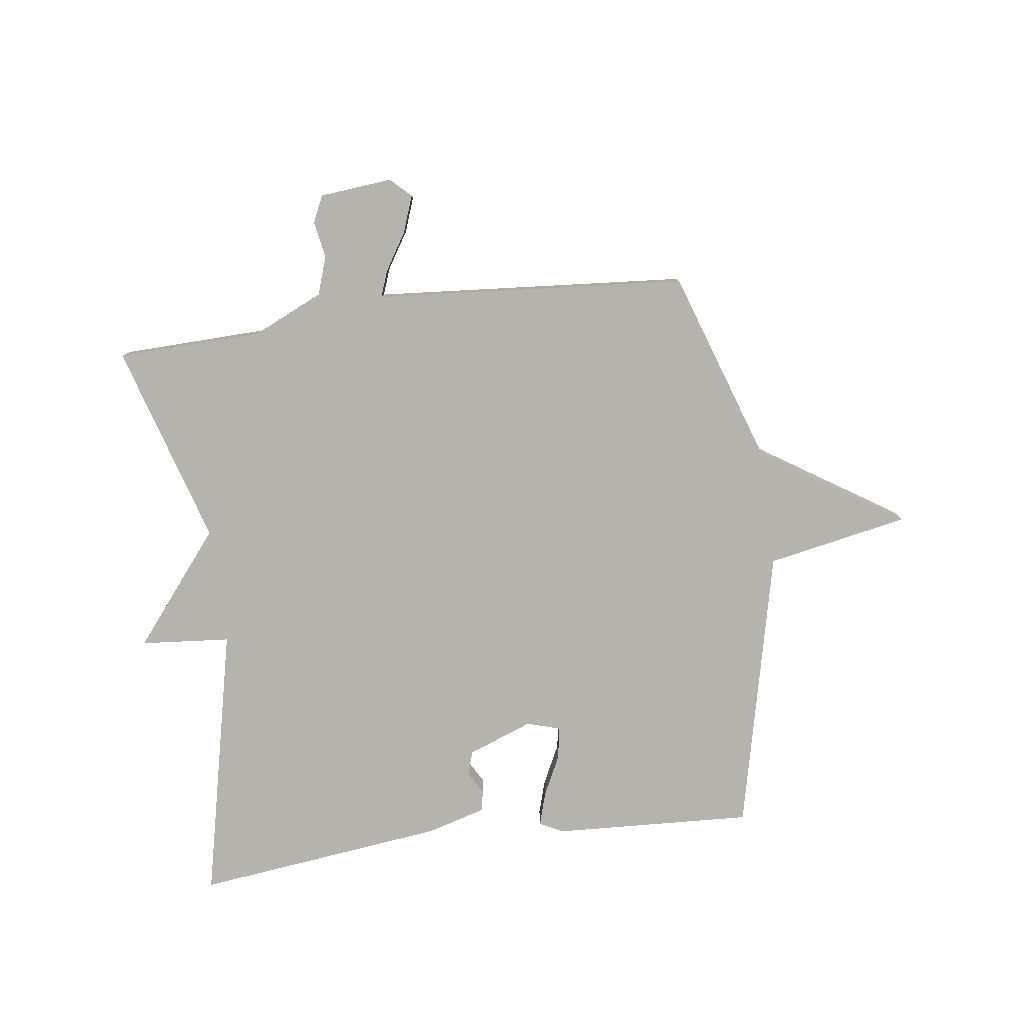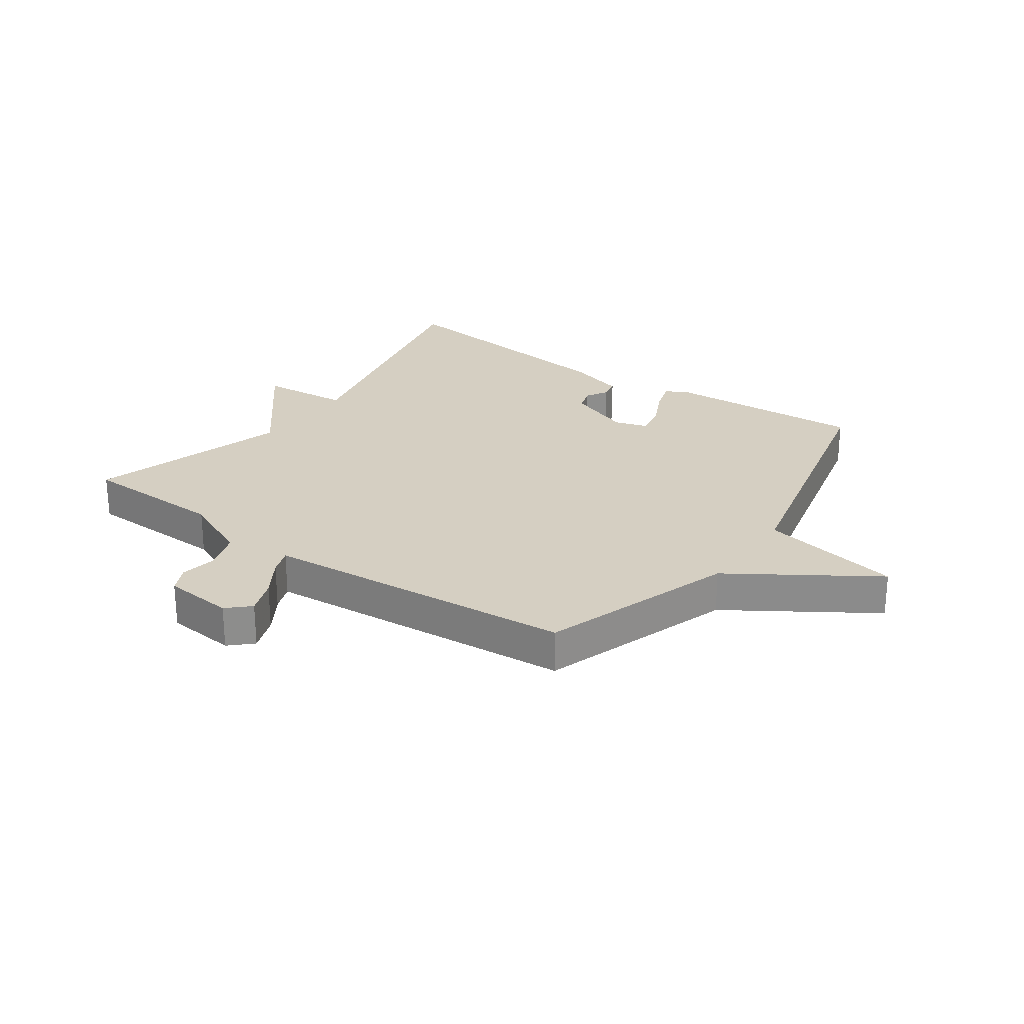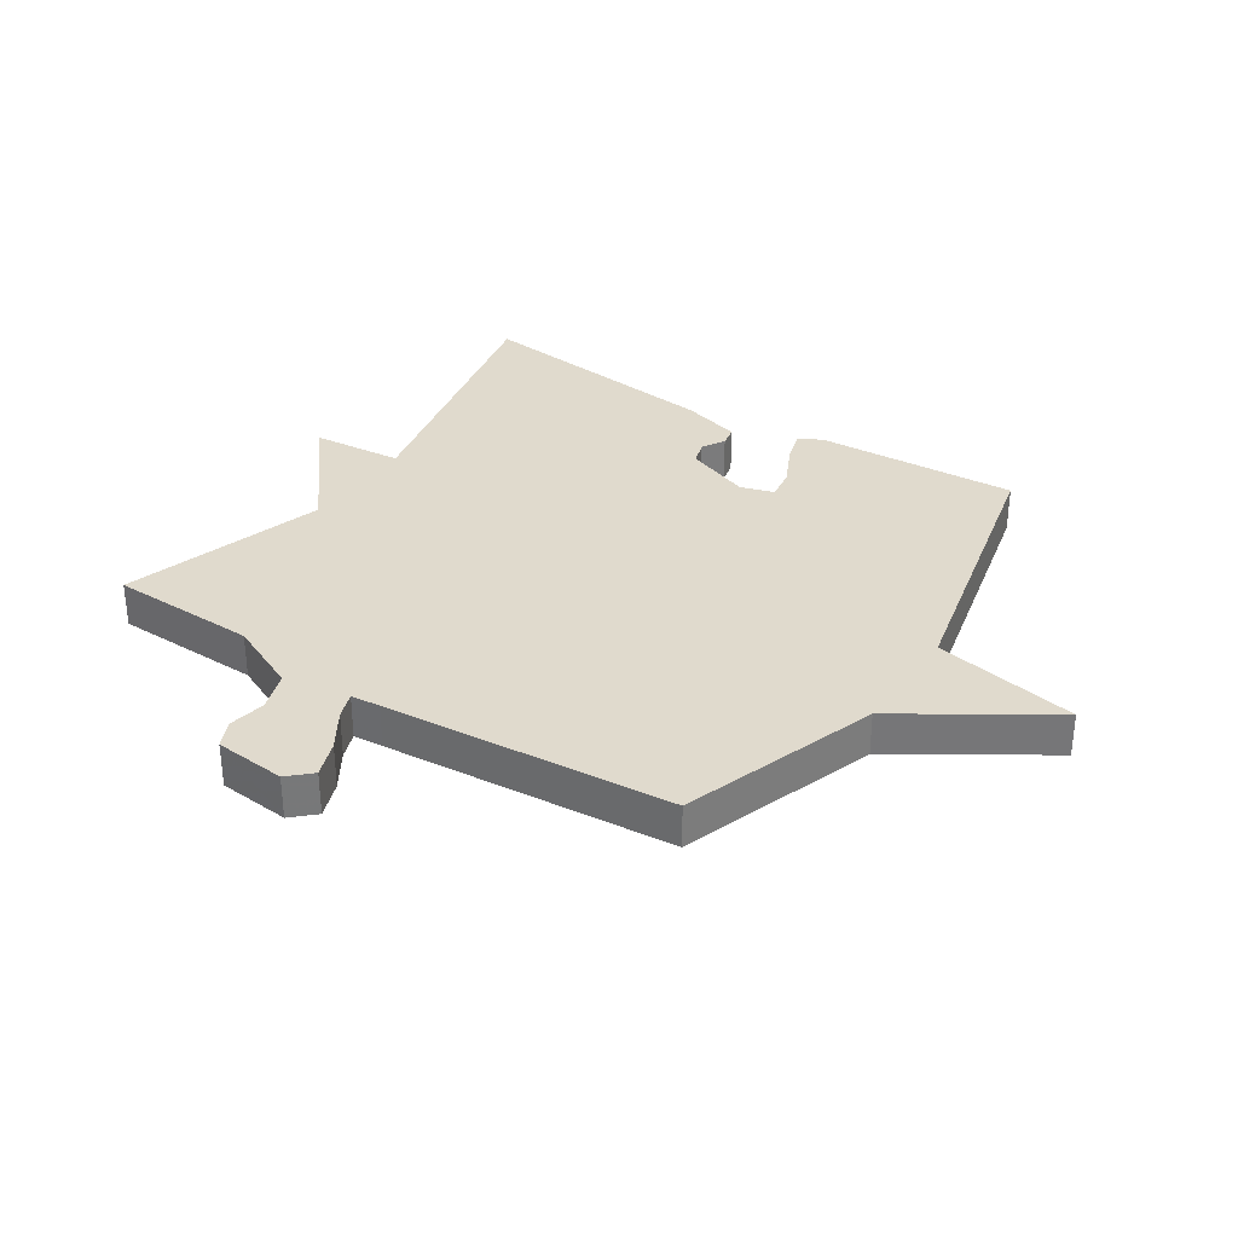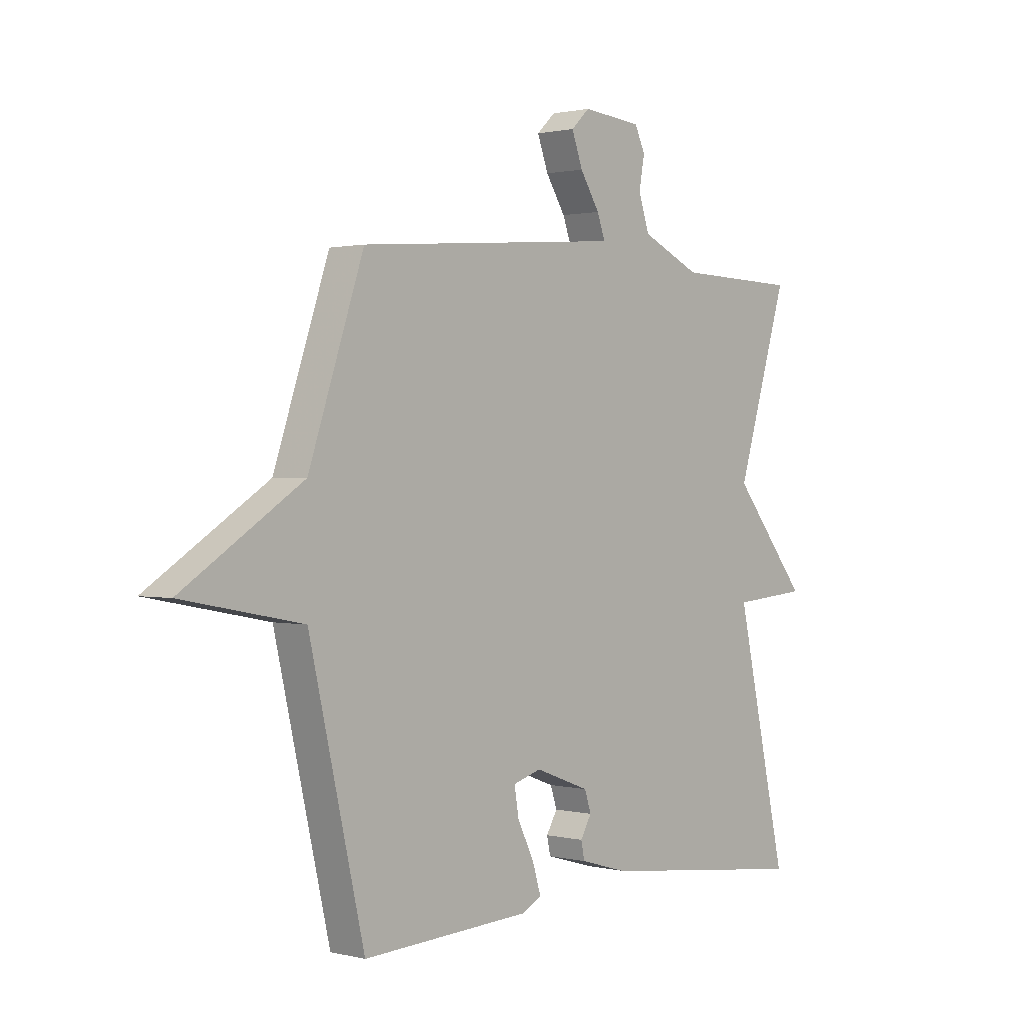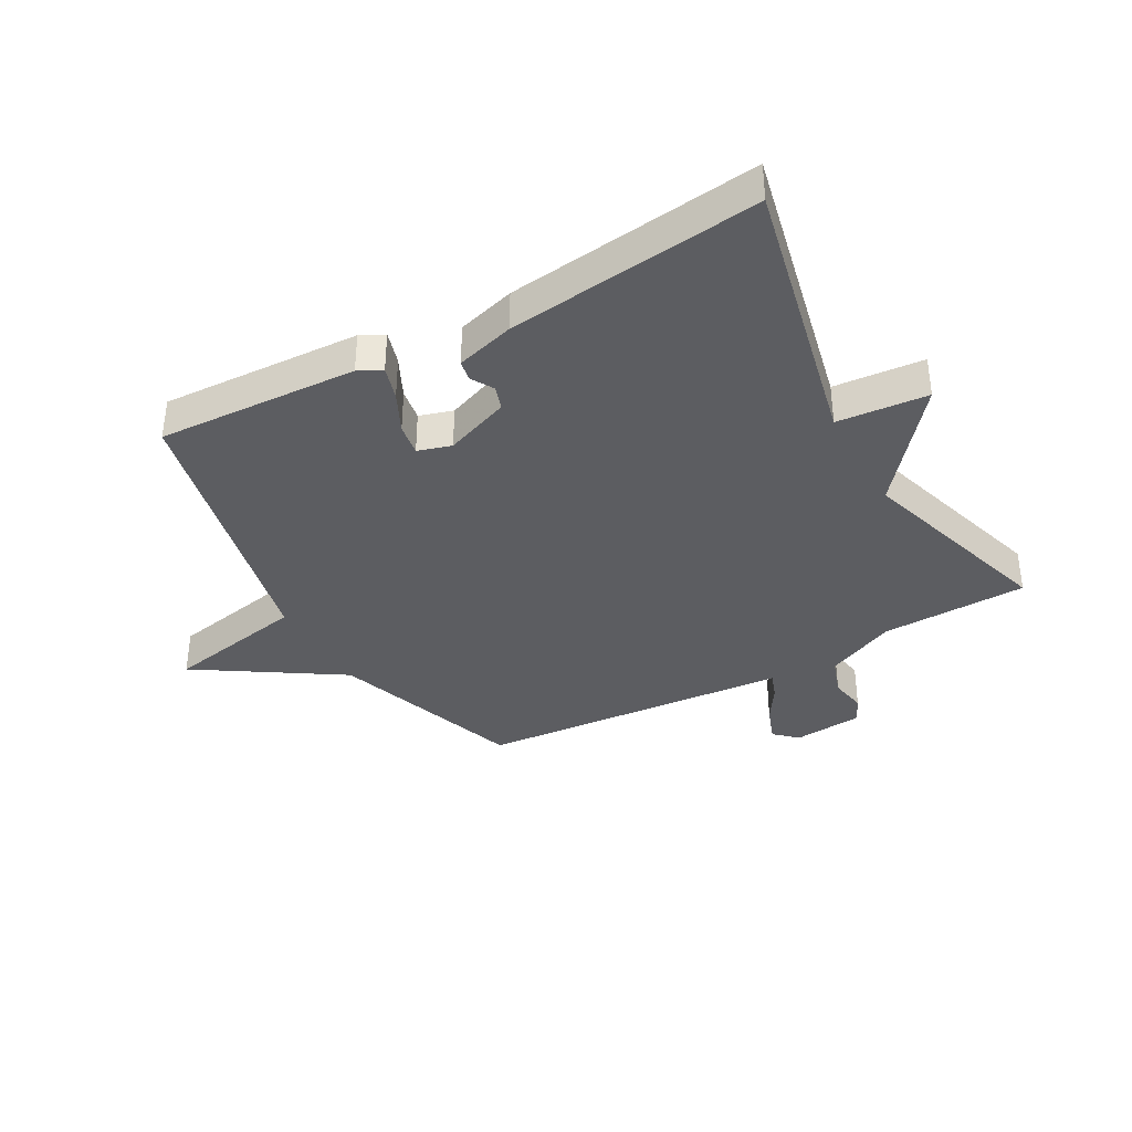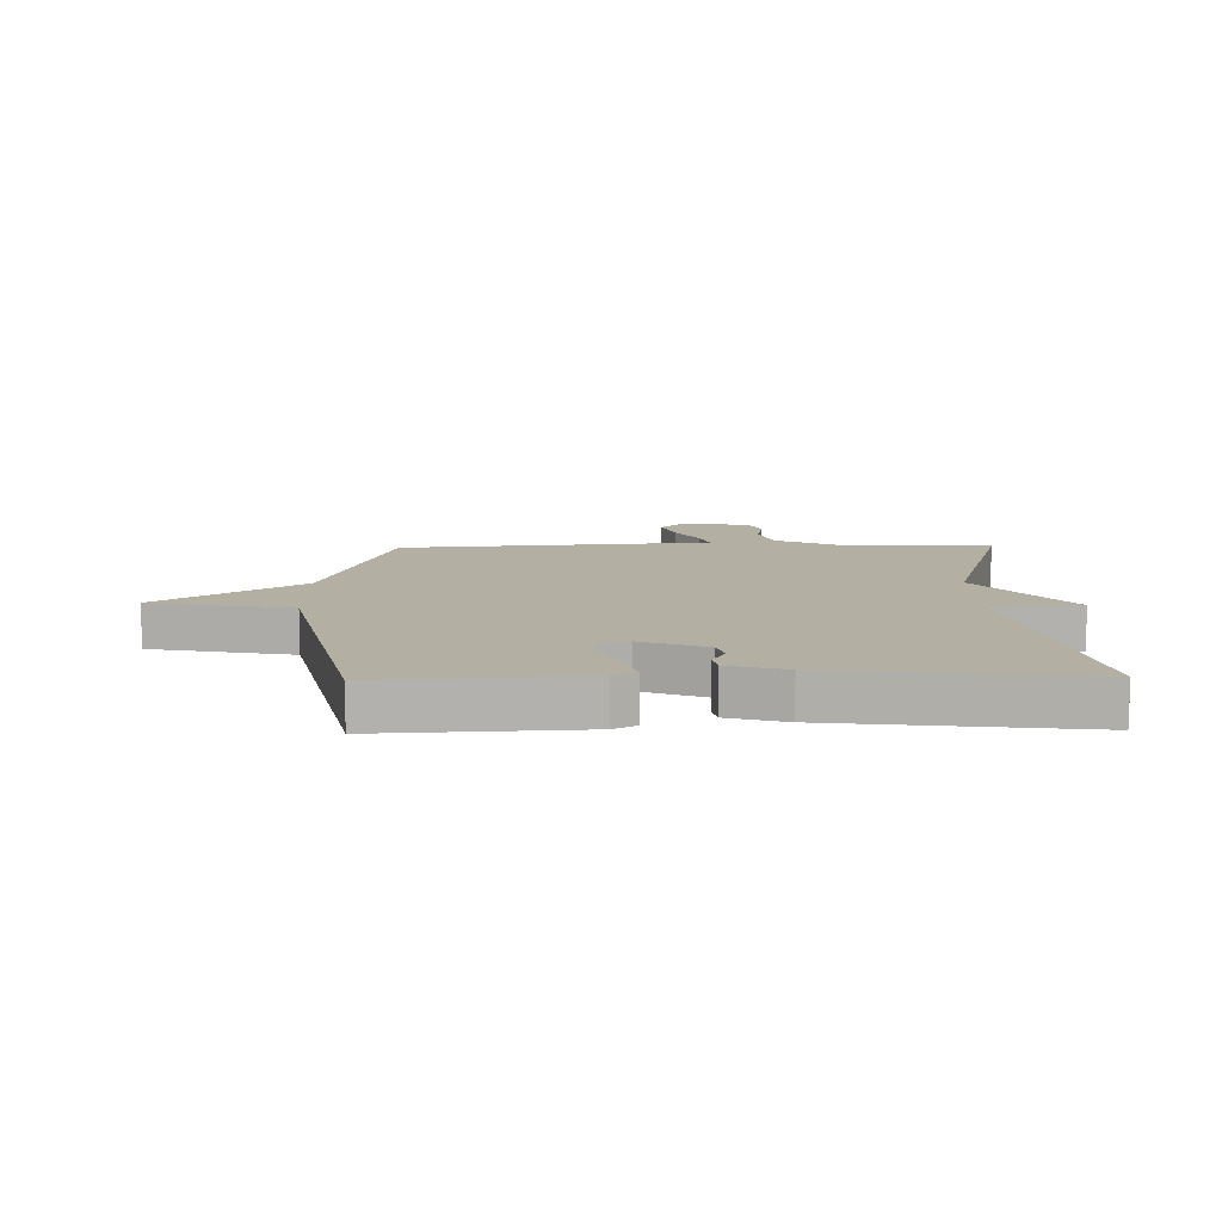
<metadata>
{"format":"obj","ext":"obj","renderer":"f3d","projection":"perspective","resolution":1024,"background":"white","views":[{"elev":-80.0,"azim":7.6,"up":"+Y"},{"elev":25.9,"azim":35.1,"up":"+Y"},{"elev":33.0,"azim":33.3,"up":"+Y"},{"elev":1.1,"azim":131.6,"up":"+Z"},{"elev":-36.7,"azim":-150.8,"up":"+Y"},{"elev":11.2,"azim":178.9,"up":"+Y"}]}
</metadata>
<code>
v 0.5 0.07 -0.5
v 0.164 0.07 -0.483
v 0.125 0.07 -0.463
v 0.142 0.07 -0.407
v 0.175 0.07 -0.34
v 0.184 0.07 -0.286
v 0.128 0.07 -0.269
v 0.019 0.07 -0.31
v 0.006 0.07 -0.35
v 0.028 0.07 -0.388
v 0.021 0.07 -0.422
v -0.077 0.07 -0.45
v -0.5 0.07 -0.5
v -0.397 0.07 -0.038
v -0.548 0.07 -0.025
v -0.397 0.07 0.162
v -0.5 0.07 0.5
v -0.255 0.07 0.507
v -0.137 0.07 0.561
v -0.115 0.07 0.626
v -0.126 0.07 0.688
v -0.105 0.07 0.732
v 0.013 0.07 0.743
v 0.05 0.07 0.708
v 0.028 0.07 0.648
v -0.011 0.07 0.586
v -0.027 0.07 0.542
v 0.022 0.07 0.538
v 0.5 0.07 0.5
v 0.61 0.07 0.175
v 0.849 0.07 0.021
v 0.61 0.07 -0.025
v 0.5 0 -0.5
v 0.164 0 -0.483
v 0.125 0 -0.463
v 0.142 0 -0.407
v 0.175 0 -0.34
v 0.184 0 -0.286
v 0.128 0 -0.269
v 0.019 0 -0.31
v 0.006 0 -0.35
v 0.028 0 -0.388
v 0.021 0 -0.422
v -0.077 0 -0.45
v -0.5 0 -0.5
v -0.397 0 -0.038
v -0.548 0 -0.025
v -0.397 0 0.162
v -0.5 0 0.5
v -0.255 0 0.507
v -0.137 0 0.561
v -0.115 0 0.626
v -0.126 0 0.688
v -0.105 0 0.732
v 0.013 0 0.743
v 0.05 0 0.708
v 0.028 0 0.648
v -0.011 0 0.586
v -0.027 0 0.542
v 0.022 0 0.538
v 0.5 0 0.5
v 0.61 0 0.175
v 0.849 0 0.021
v 0.61 0 -0.025
f 30 31 32
f 30 32 1
f 29 30 1
f 28 29 1
f 27 28 1
f 24 25 26
f 23 24 26
f 22 23 26
f 21 22 26
f 20 21 26
f 19 20 26 27
f 18 19 27 1
f 16 17 18 1
f 14 15 16
f 12 13 14
f 11 12 14
f 10 11 14
f 9 10 14
f 8 9 14 16
f 7 8 16
f 6 7 16
f 3 4 5
f 2 3 5
f 1 2 5
f 1 5 6
f 1 6 16
f 64 63 62
f 33 64 62
f 33 62 61
f 33 61 60
f 33 60 59
f 58 57 56
f 58 56 55
f 58 55 54
f 58 54 53
f 58 53 52
f 59 58 52 51
f 33 59 51 50
f 33 50 49 48
f 48 47 46
f 46 45 44
f 46 44 43
f 46 43 42
f 46 42 41
f 48 46 41 40
f 48 40 39
f 48 39 38
f 37 36 35
f 37 35 34
f 37 34 33
f 38 37 33
f 48 38 33
f 1 33 34 2
f 2 34 35 3
f 3 35 36 4
f 4 36 37 5
f 5 37 38 6
f 6 38 39 7
f 7 39 40 8
f 8 40 41 9
f 9 41 42 10
f 10 42 43 11
f 11 43 44 12
f 12 44 45 13
f 13 45 46 14
f 14 46 47 15
f 15 47 48 16
f 16 48 49 17
f 17 49 50 18
f 18 50 51 19
f 19 51 52 20
f 20 52 53 21
f 21 53 54 22
f 22 54 55 23
f 23 55 56 24
f 24 56 57 25
f 25 57 58 26
f 26 58 59 27
f 27 59 60 28
f 28 60 61 29
f 29 61 62 30
f 30 62 63 31
f 31 63 64 32
f 32 64 33 1

</code>
